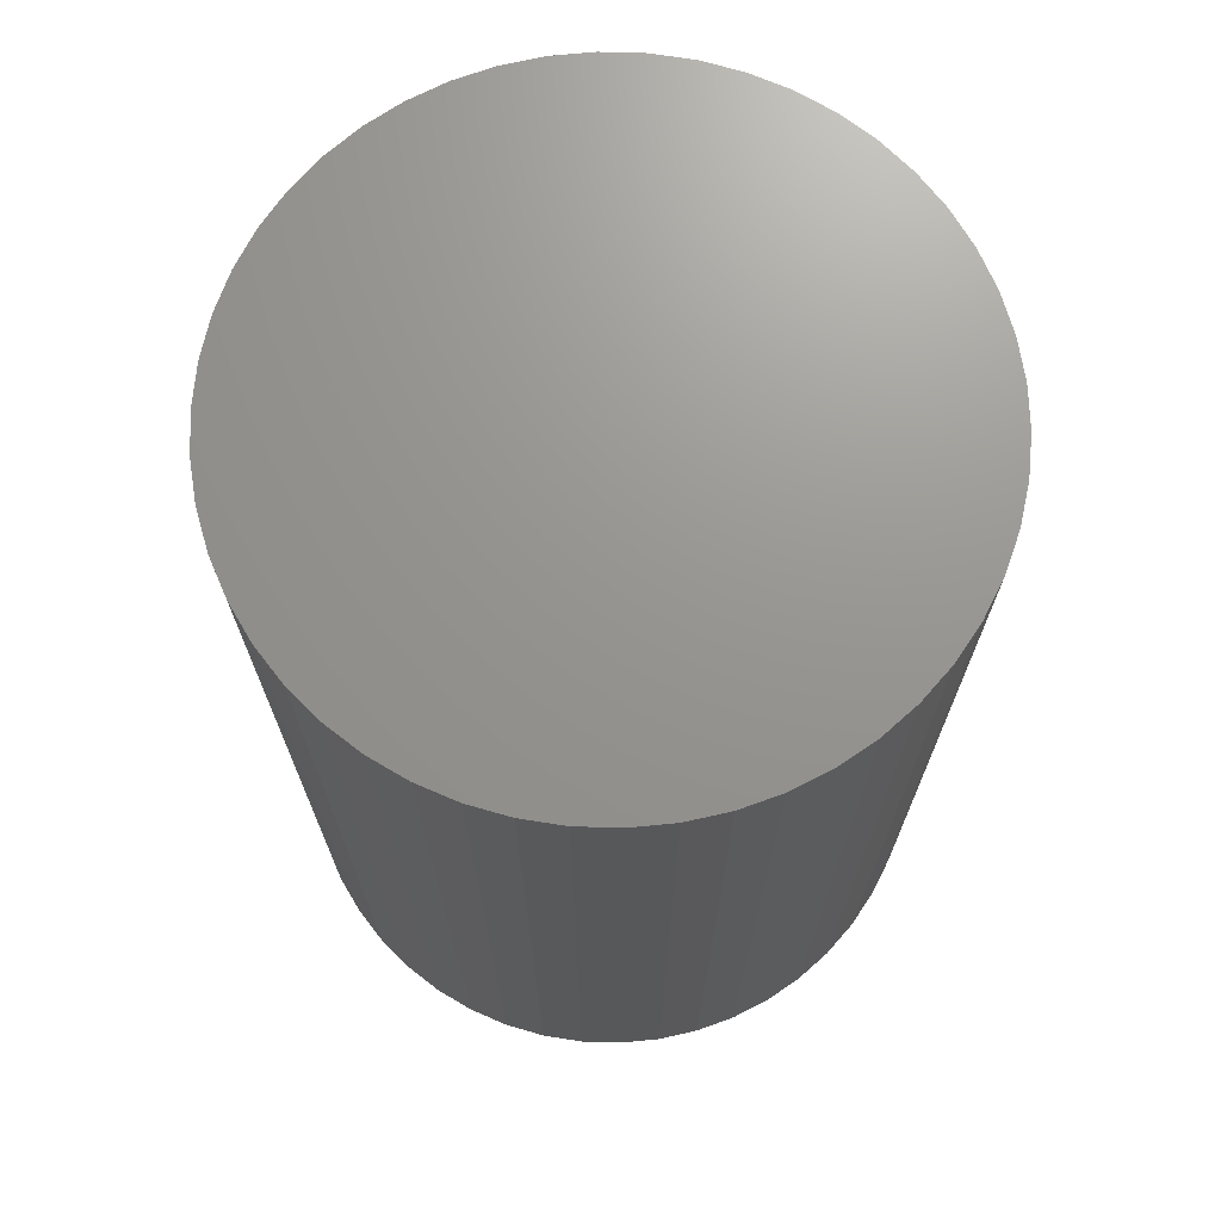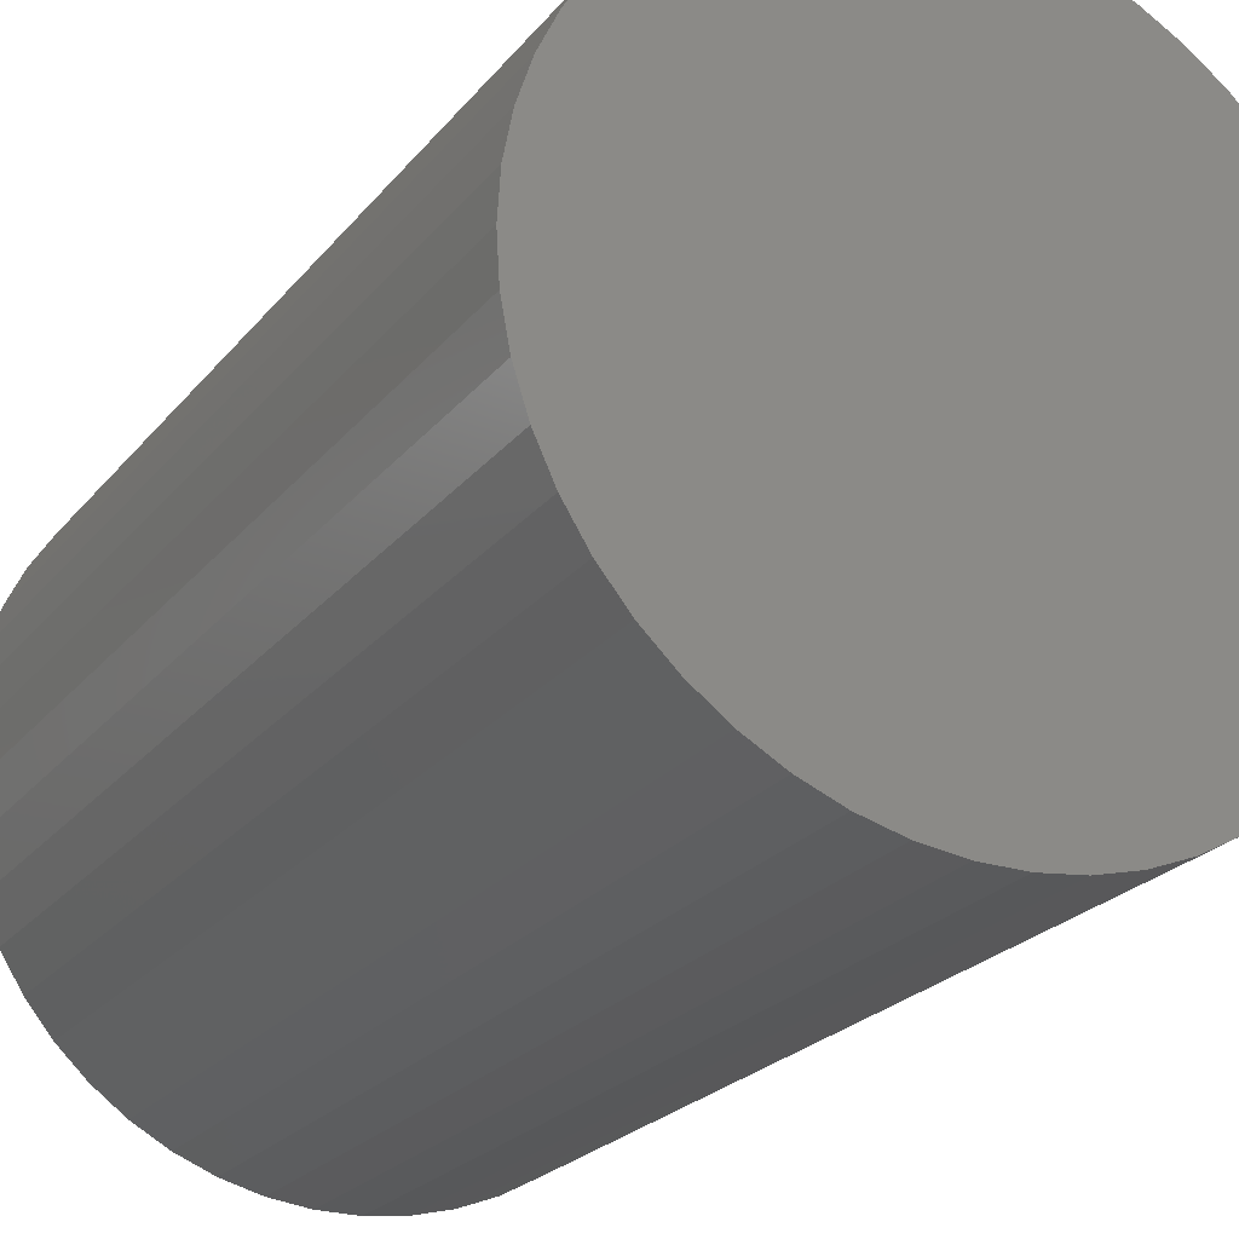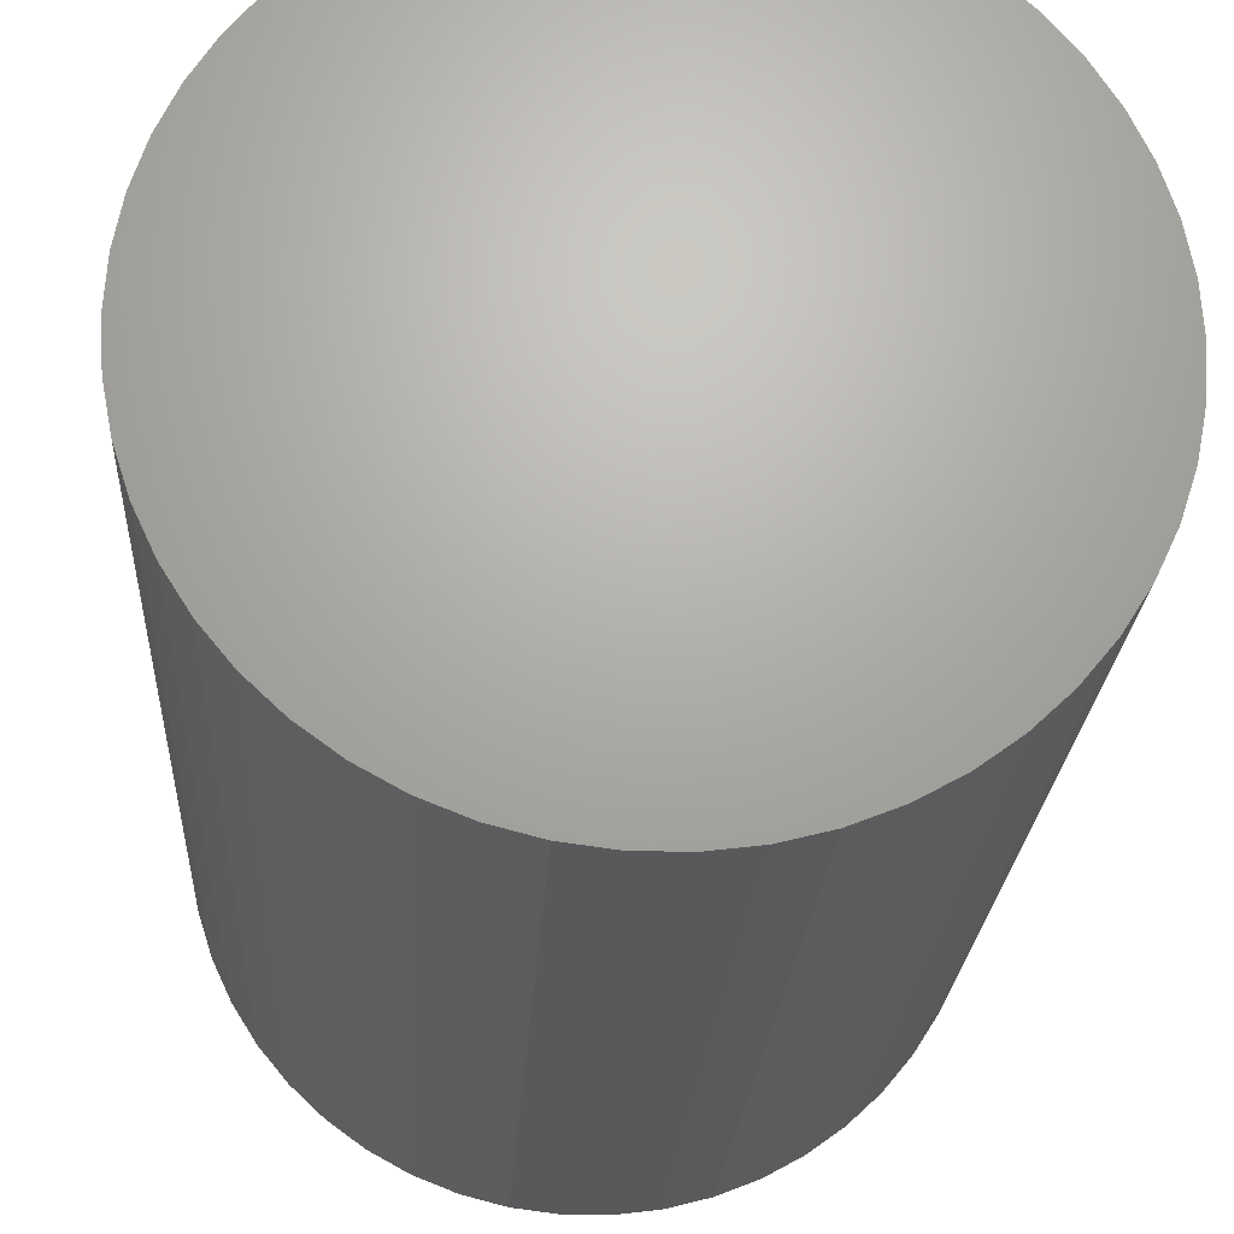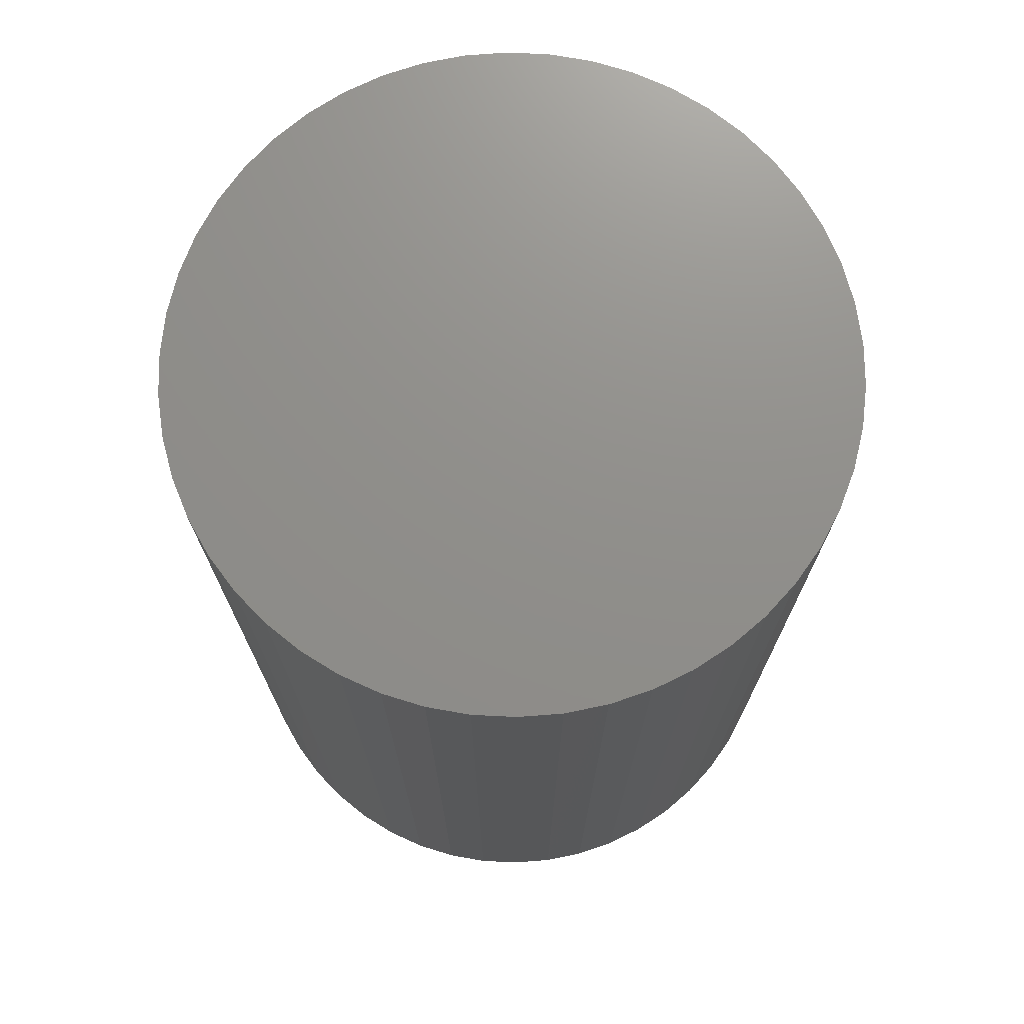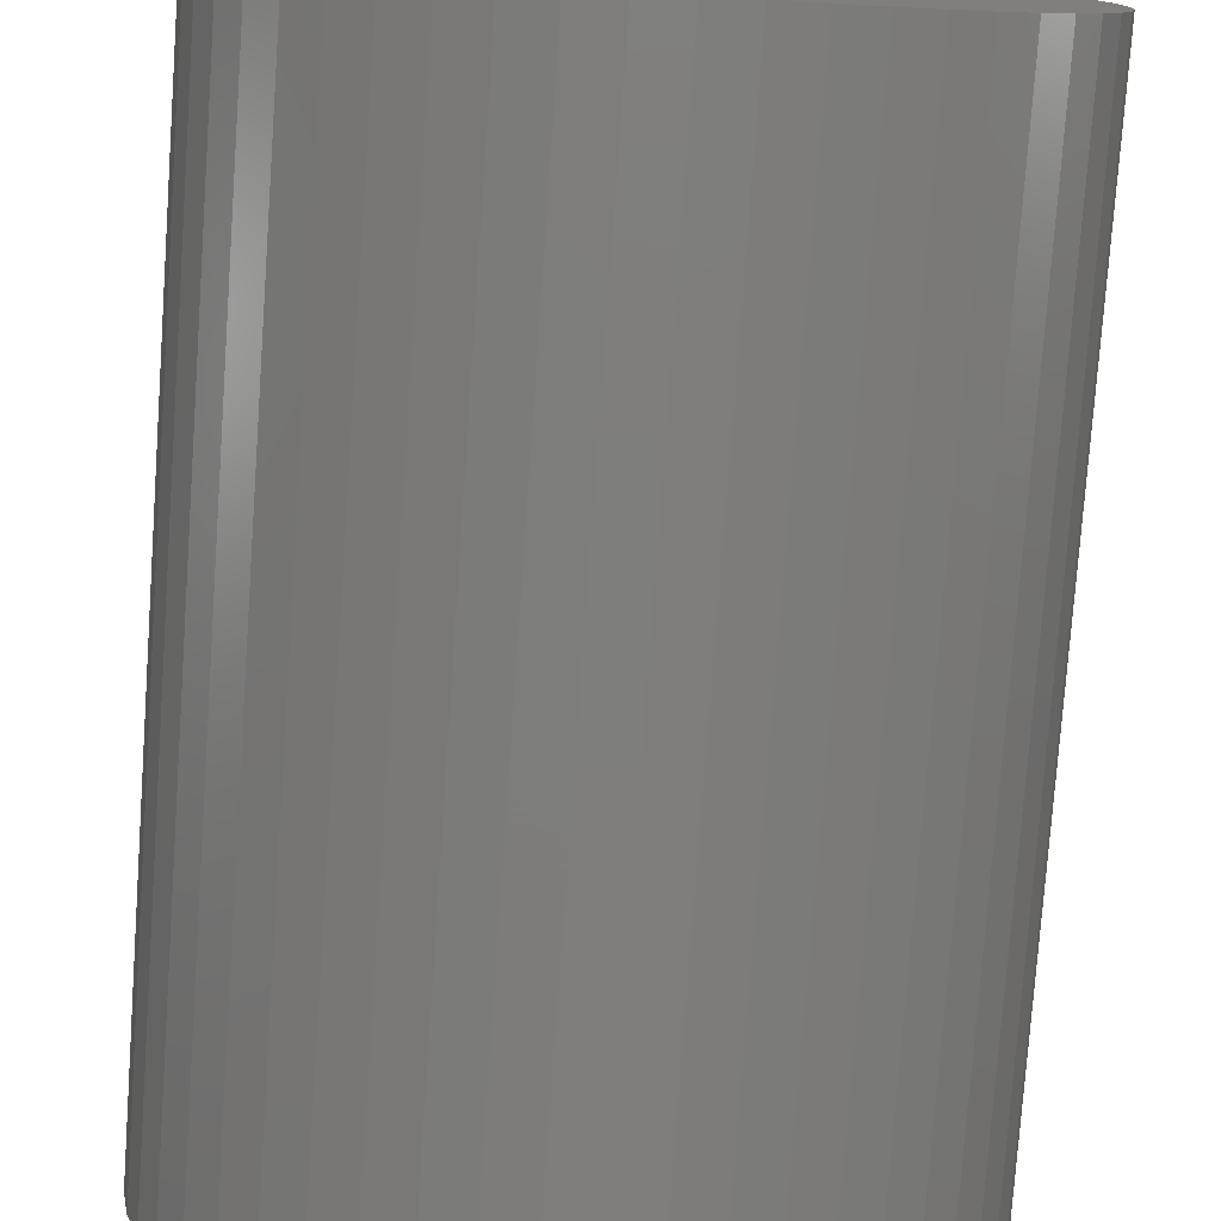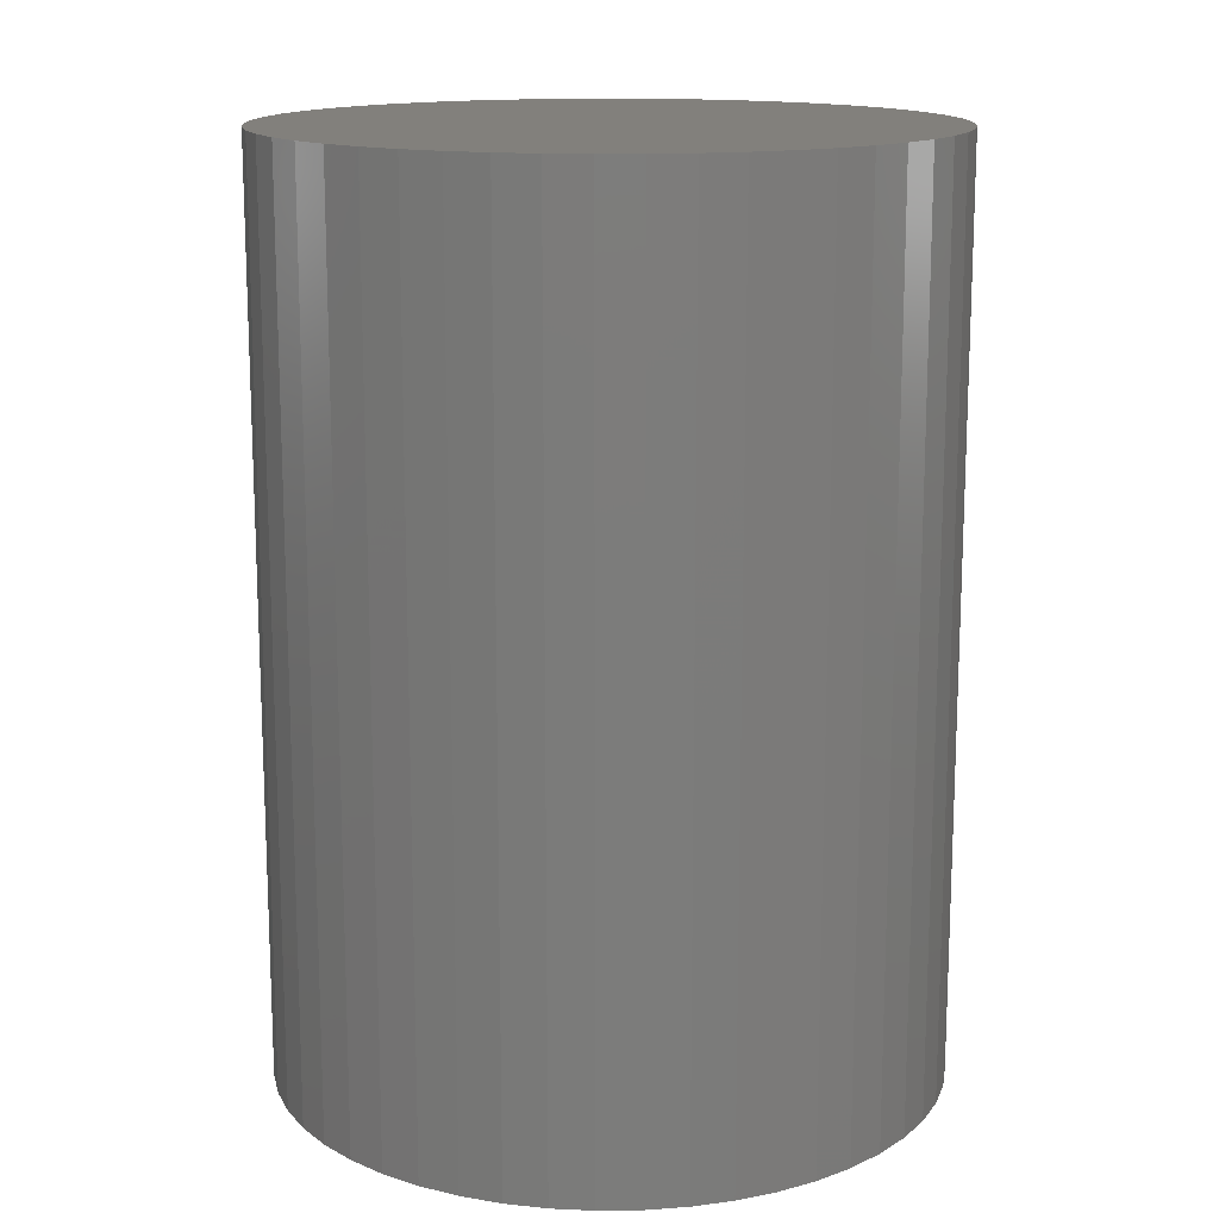
<metadata>
{"format":"stl","ext":"stl","renderer":"f3d","projection":"perspective","resolution":1024,"background":"white","views":[{"elev":70.8,"azim":37.7,"up":"+Z"},{"elev":-23.7,"azim":-28.8,"up":"+Y"},{"elev":-22.4,"azim":176.9,"up":"+Y"},{"elev":73.0,"azim":-69.2,"up":"+Z"},{"elev":-77.6,"azim":175.9,"up":"+Y"},{"elev":14.6,"azim":-159.9,"up":"+Z"}]}
</metadata>
<code>
# stl→obj: 100 verts, 196 faces
v 4.35 0 6
v 4.316 0.5452 -6
v 4.316 0.5452 6
v 4.35 0 -6
v 0.2731 4.341 -6
v -0.2731 4.341 6
v 0.2731 4.341 6
v -0.2731 4.341 -6
v 4.316 -0.5452 6
v 4.213 1.082 6
v 4.213 -1.082 6
v 4.045 1.601 6
v 4.045 -1.601 6
v 3.812 2.096 6
v 3.812 -2.096 6
v 3.519 2.557 6
v 3.519 -2.557 6
v 3.171 2.978 6
v 3.171 -2.978 6
v 2.773 3.352 6
v 2.773 -3.352 6
v 2.331 3.673 6
v 2.331 -3.673 6
v 1.852 3.936 6
v 1.852 -3.936 6
v 1.344 4.137 6
v 1.344 -4.137 6
v 0.8151 4.273 6
v 0.8151 -4.273 6
v 0.2731 -4.341 6
v -0.2731 -4.341 6
v -0.8151 4.273 6
v -0.8151 -4.273 6
v -1.344 4.137 6
v -1.344 -4.137 6
v -1.852 3.936 6
v -1.852 -3.936 6
v -2.331 3.673 6
v -2.331 -3.673 6
v -2.773 3.352 6
v -2.773 -3.352 6
v -3.171 2.978 6
v -3.171 -2.978 6
v -3.519 2.557 6
v -3.519 -2.557 6
v -3.812 2.096 6
v -3.812 -2.096 6
v -4.045 1.601 6
v -4.045 -1.601 6
v -4.213 1.082 6
v -4.213 -1.082 6
v -4.316 0.5452 6
v -4.316 -0.5452 6
v -4.35 0 6
v 3.171 2.978 -6
v 2.773 3.352 -6
v 4.316 -0.5452 -6
v 4.213 -1.082 -6
v 4.213 1.082 -6
v 4.045 -1.601 -6
v 4.045 1.601 -6
v 3.812 -2.096 -6
v 3.812 2.096 -6
v 3.519 -2.557 -6
v 3.519 2.557 -6
v 3.171 -2.978 -6
v 2.773 -3.352 -6
v 2.331 -3.673 -6
v 2.331 3.673 -6
v 1.852 -3.936 -6
v 1.852 3.936 -6
v 1.344 -4.137 -6
v 1.344 4.137 -6
v 0.8151 -4.273 -6
v 0.8151 4.273 -6
v 0.2731 -4.341 -6
v -0.2731 -4.341 -6
v -0.8151 -4.273 -6
v -0.8151 4.273 -6
v -1.344 -4.137 -6
v -1.344 4.137 -6
v -1.852 -3.936 -6
v -1.852 3.936 -6
v -2.331 -3.673 -6
v -2.331 3.673 -6
v -2.773 -3.352 -6
v -2.773 3.352 -6
v -3.171 -2.978 -6
v -3.171 2.978 -6
v -3.519 -2.557 -6
v -3.519 2.557 -6
v -3.812 -2.096 -6
v -3.812 2.096 -6
v -4.045 -1.601 -6
v -4.045 1.601 -6
v -4.213 -1.082 -6
v -4.213 1.082 -6
v -4.316 -0.5452 -6
v -4.316 0.5452 -6
v -4.35 0 -6
f 1 2 3
f 2 1 4
f 5 6 7
f 6 5 8
f 3 9 1
f 10 9 3
f 10 11 9
f 12 11 10
f 12 13 11
f 14 13 12
f 14 15 13
f 16 15 14
f 16 17 15
f 18 17 16
f 18 19 17
f 20 19 18
f 20 21 19
f 22 21 20
f 22 23 21
f 24 23 22
f 24 25 23
f 26 25 24
f 26 27 25
f 28 27 26
f 28 29 27
f 7 29 28
f 7 30 29
f 6 30 7
f 6 31 30
f 32 31 6
f 32 33 31
f 34 33 32
f 34 35 33
f 36 35 34
f 36 37 35
f 38 37 36
f 38 39 37
f 40 39 38
f 40 41 39
f 42 41 40
f 42 43 41
f 44 43 42
f 44 45 43
f 46 45 44
f 46 47 45
f 48 47 46
f 48 49 47
f 50 49 48
f 50 51 49
f 52 51 50
f 52 53 51
f 53 52 54
f 55 20 18
f 20 55 56
f 57 2 4
f 58 2 57
f 58 59 2
f 60 59 58
f 60 61 59
f 62 61 60
f 62 63 61
f 64 63 62
f 64 65 63
f 66 65 64
f 66 55 65
f 67 55 66
f 67 56 55
f 68 56 67
f 68 69 56
f 70 69 68
f 70 71 69
f 72 71 70
f 72 73 71
f 74 73 72
f 74 75 73
f 76 75 74
f 76 5 75
f 77 5 76
f 77 8 5
f 78 8 77
f 78 79 8
f 80 79 78
f 80 81 79
f 82 81 80
f 82 83 81
f 84 83 82
f 84 85 83
f 86 85 84
f 86 87 85
f 88 87 86
f 88 89 87
f 90 89 88
f 90 91 89
f 92 91 90
f 92 93 91
f 94 93 92
f 94 95 93
f 96 95 94
f 96 97 95
f 98 97 96
f 98 99 97
f 99 98 100
f 87 42 40
f 42 87 89
f 81 36 34
f 36 81 83
f 12 63 14
f 63 12 61
f 14 65 16
f 65 14 63
f 73 28 26
f 28 73 75
f 69 24 22
f 24 69 71
f 95 46 93
f 46 95 48
f 91 42 89
f 42 91 44
f 8 32 6
f 32 8 79
f 15 60 13
f 60 15 62
f 13 58 11
f 58 13 60
f 10 61 12
f 61 10 59
f 3 59 10
f 59 3 2
f 71 26 24
f 26 71 73
f 56 22 20
f 22 56 69
f 97 48 95
f 48 97 50
f 100 52 99
f 52 100 54
f 83 38 36
f 38 83 85
f 9 4 1
f 4 9 57
f 88 41 43
f 41 88 86
f 98 54 100
f 54 98 53
f 77 30 31
f 30 77 76
f 16 55 18
f 55 16 65
f 75 7 28
f 7 75 5
f 93 44 91
f 44 93 46
f 99 50 97
f 50 99 52
f 85 40 38
f 40 85 87
f 79 34 32
f 34 79 81
f 19 64 17
f 64 19 66
f 70 23 25
f 23 70 68
f 67 19 21
f 19 67 66
f 11 57 9
f 57 11 58
f 82 35 37
f 35 82 80
f 72 25 27
f 25 72 70
f 74 27 29
f 27 74 72
f 76 29 30
f 29 76 74
f 17 62 15
f 62 17 64
f 78 31 33
f 31 78 77
f 84 37 39
f 37 84 82
f 88 45 90
f 45 88 43
f 92 49 94
f 49 92 47
f 94 51 96
f 51 94 49
f 96 53 98
f 53 96 51
f 68 21 23
f 21 68 67
f 86 39 41
f 39 86 84
f 80 33 35
f 33 80 78
f 90 47 92
f 47 90 45

</code>
